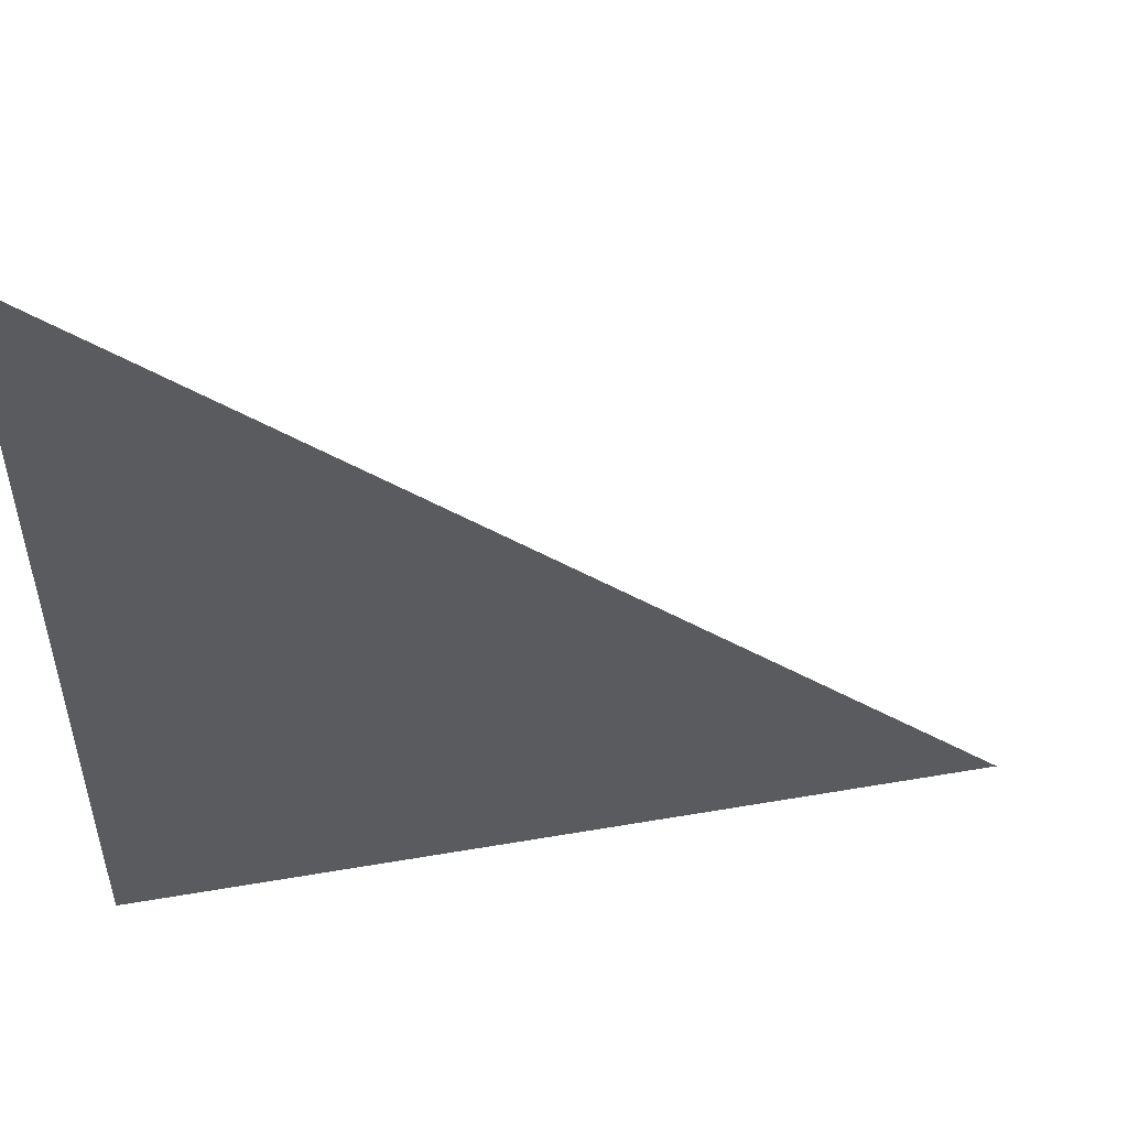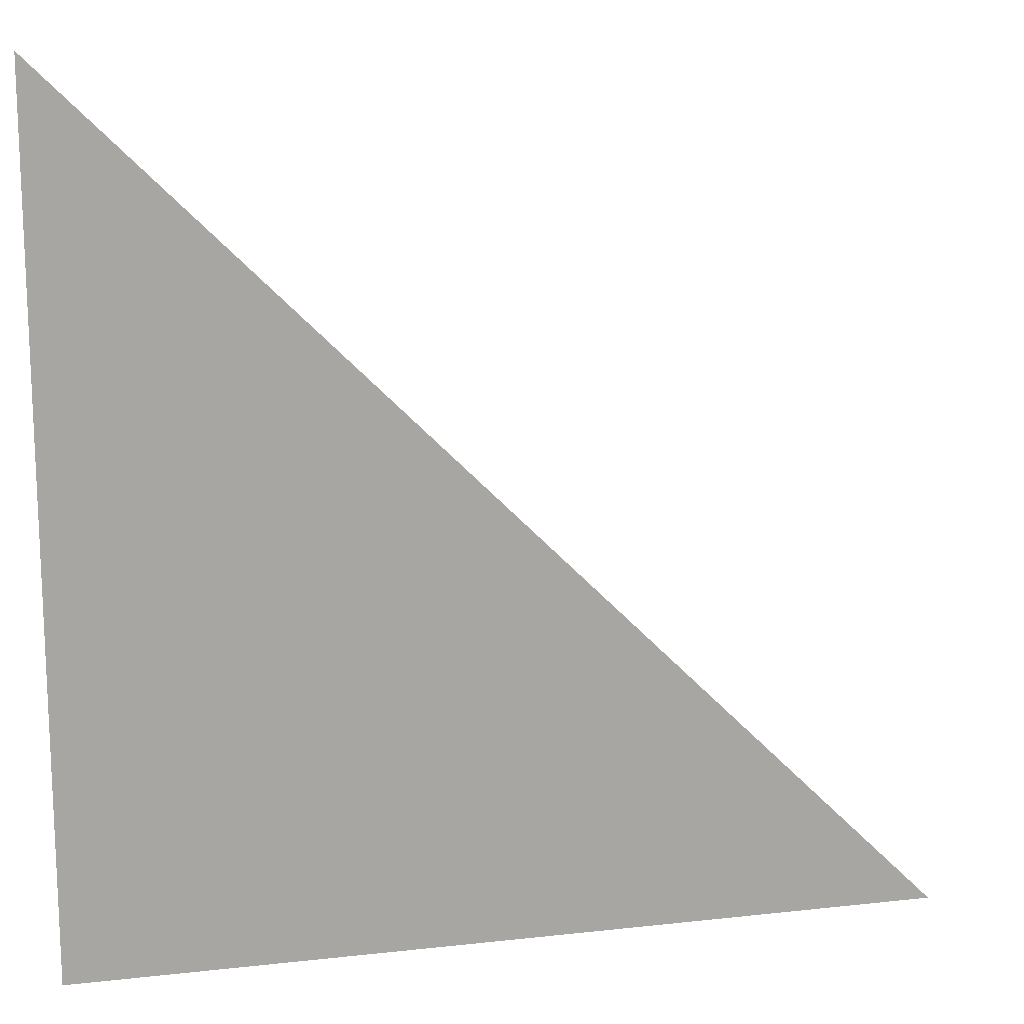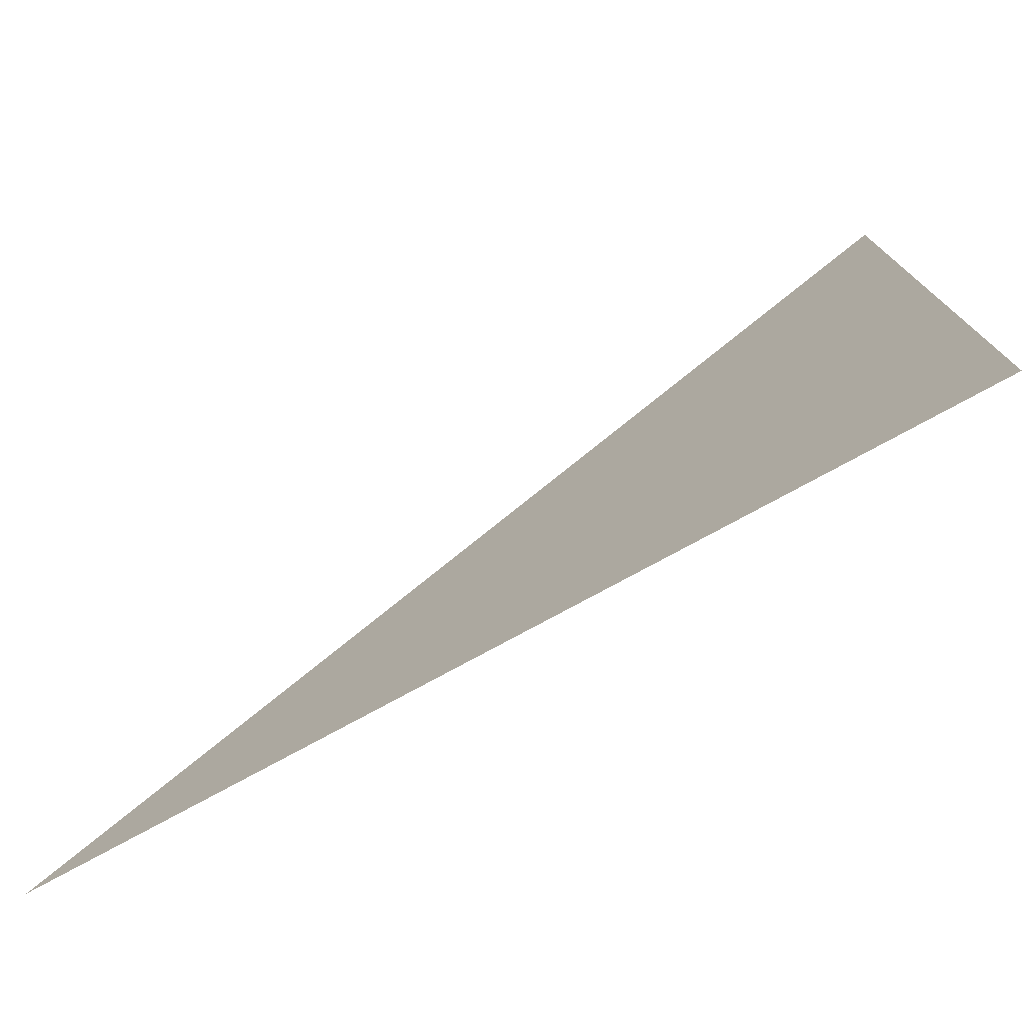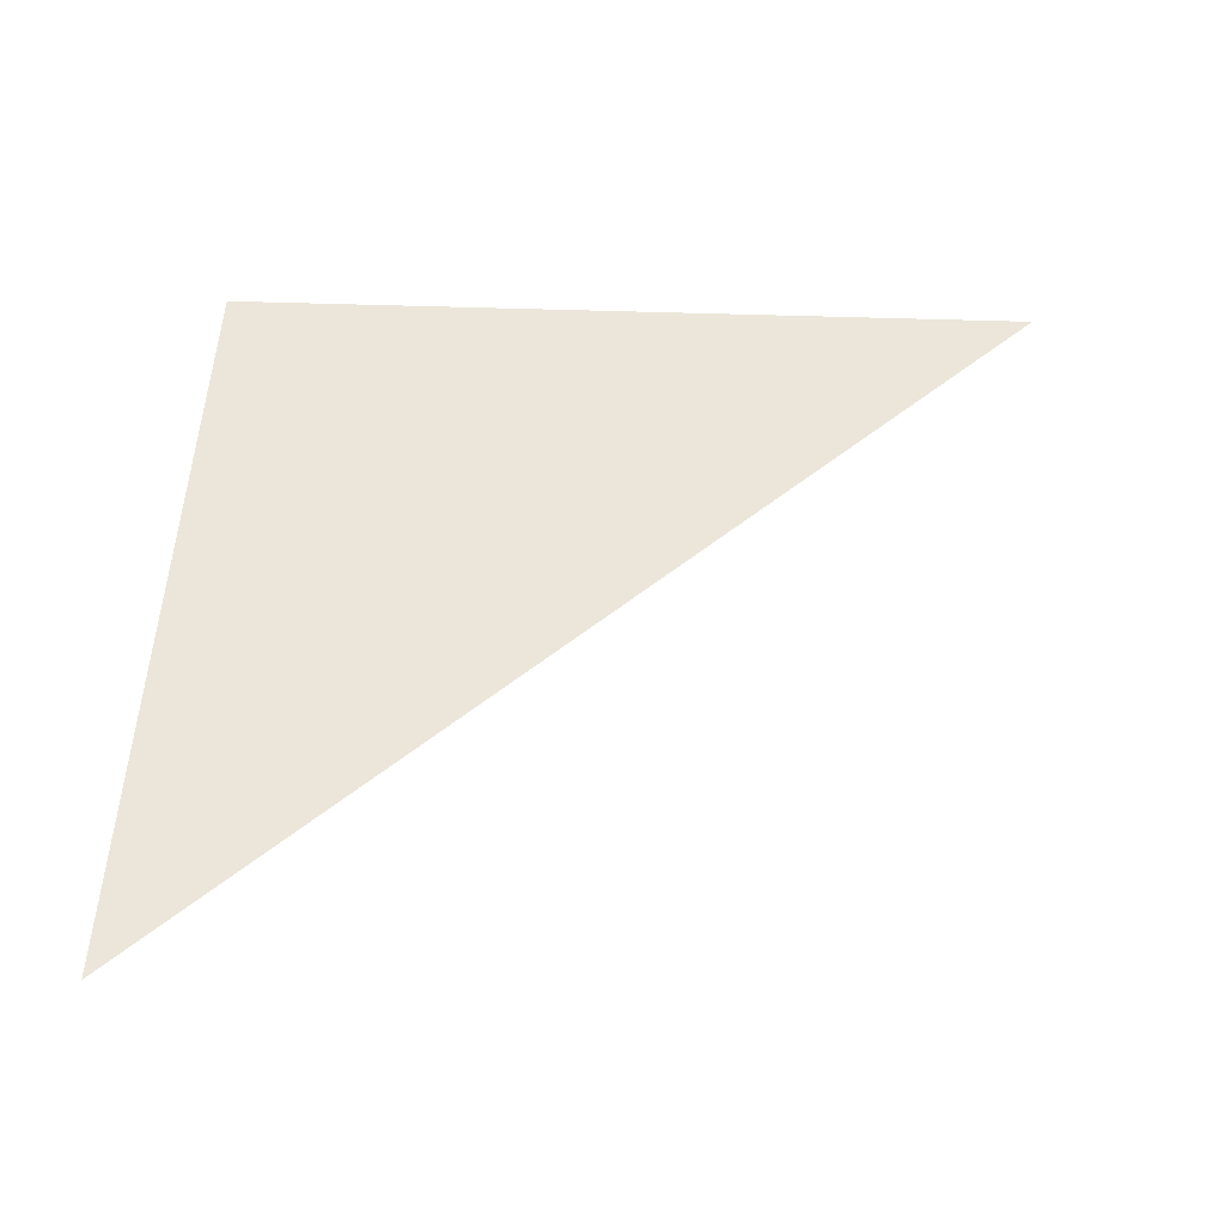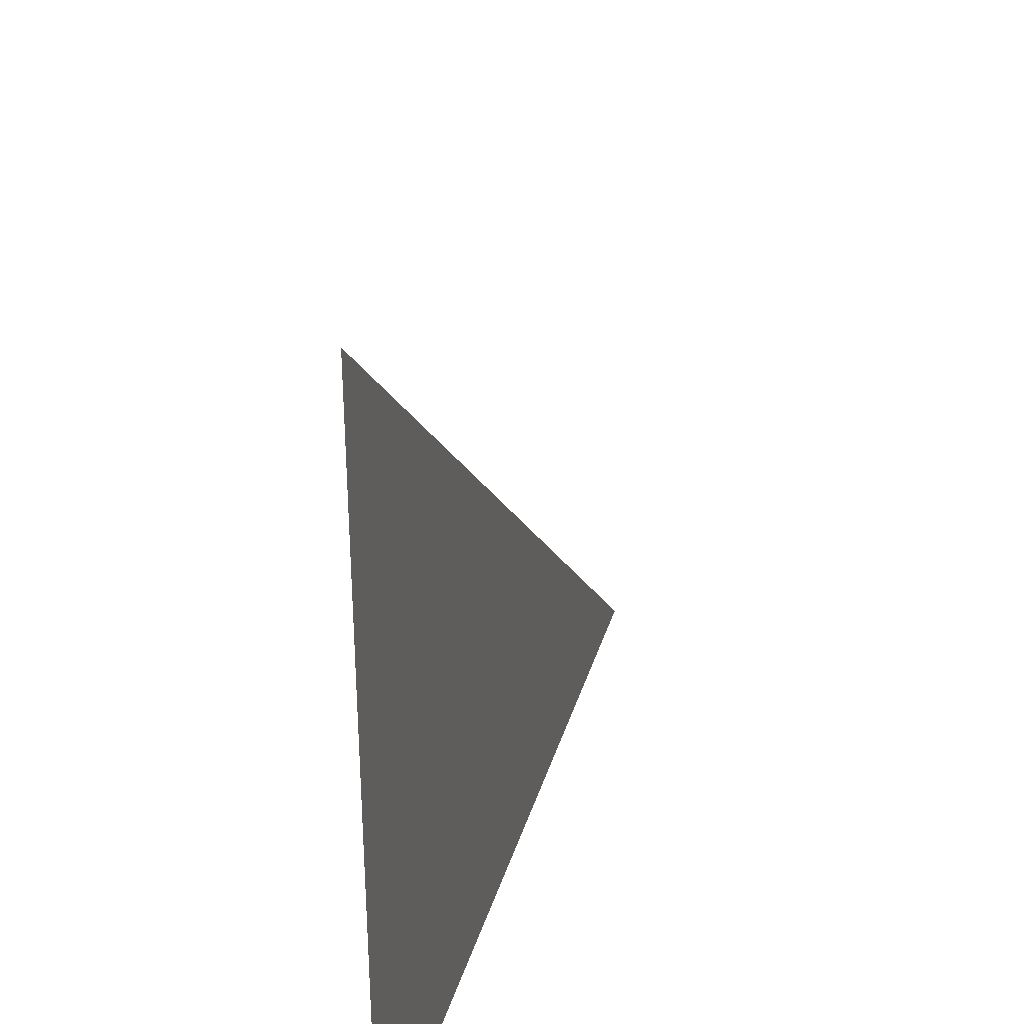
<metadata>
{"format":"obj","ext":"obj","renderer":"f3d","projection":"perspective","resolution":1024,"background":"white","views":[{"elev":52.8,"azim":169.5,"up":"+Y"},{"elev":15.5,"azim":166.7,"up":"+Y"},{"elev":-77.1,"azim":28.6,"up":"+Y"},{"elev":48.4,"azim":-177.8,"up":"+Z"},{"elev":35.1,"azim":106.0,"up":"+Y"}]}
</metadata>
<code>
o #ID2531
v -0.6064 -0.6456 0.03593
v -0.6181 -0.6573 0.03593
v -0.6064 -0.6573 0.03593
v -0.6064 -0.6573 0.03593
v -0.6181 -0.6573 0.03593
v -0.6064 -0.6456 0.03593
f 1 2 3
f 4 5 6

</code>
